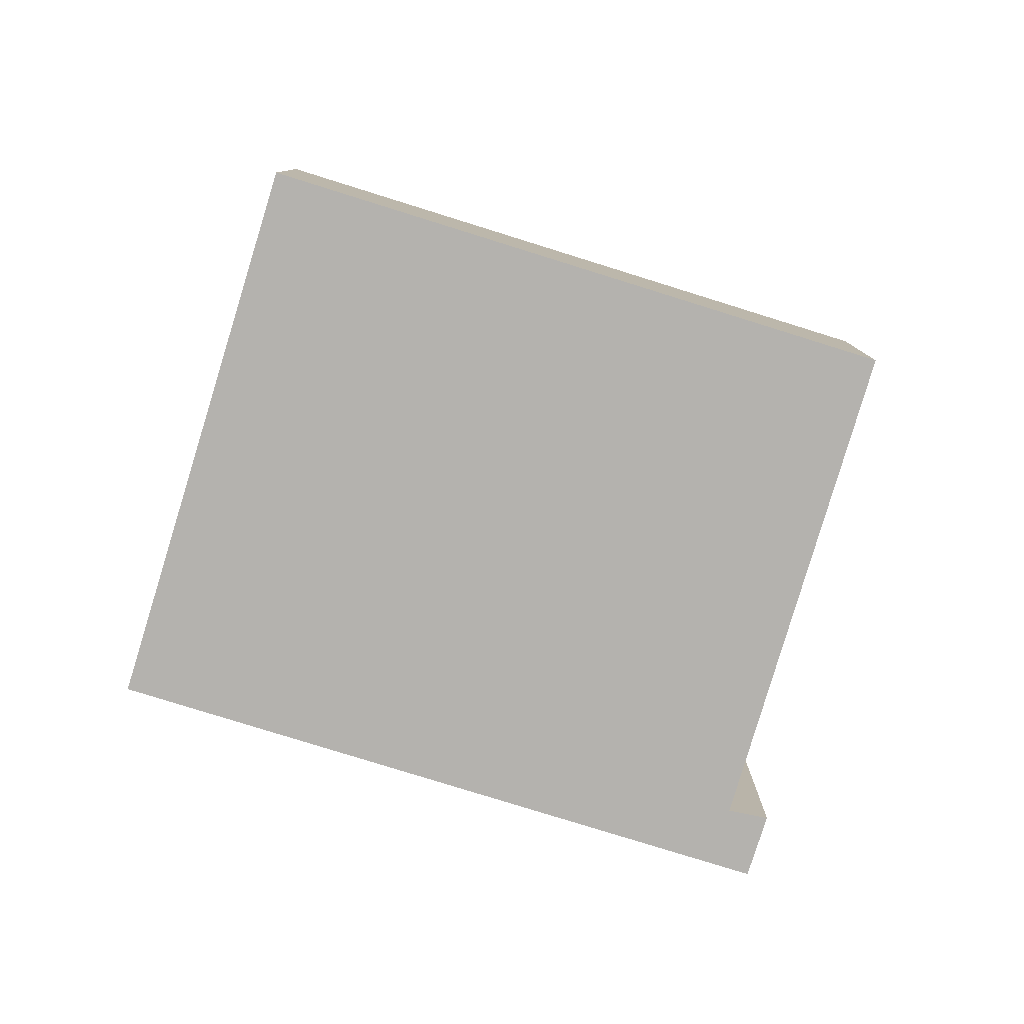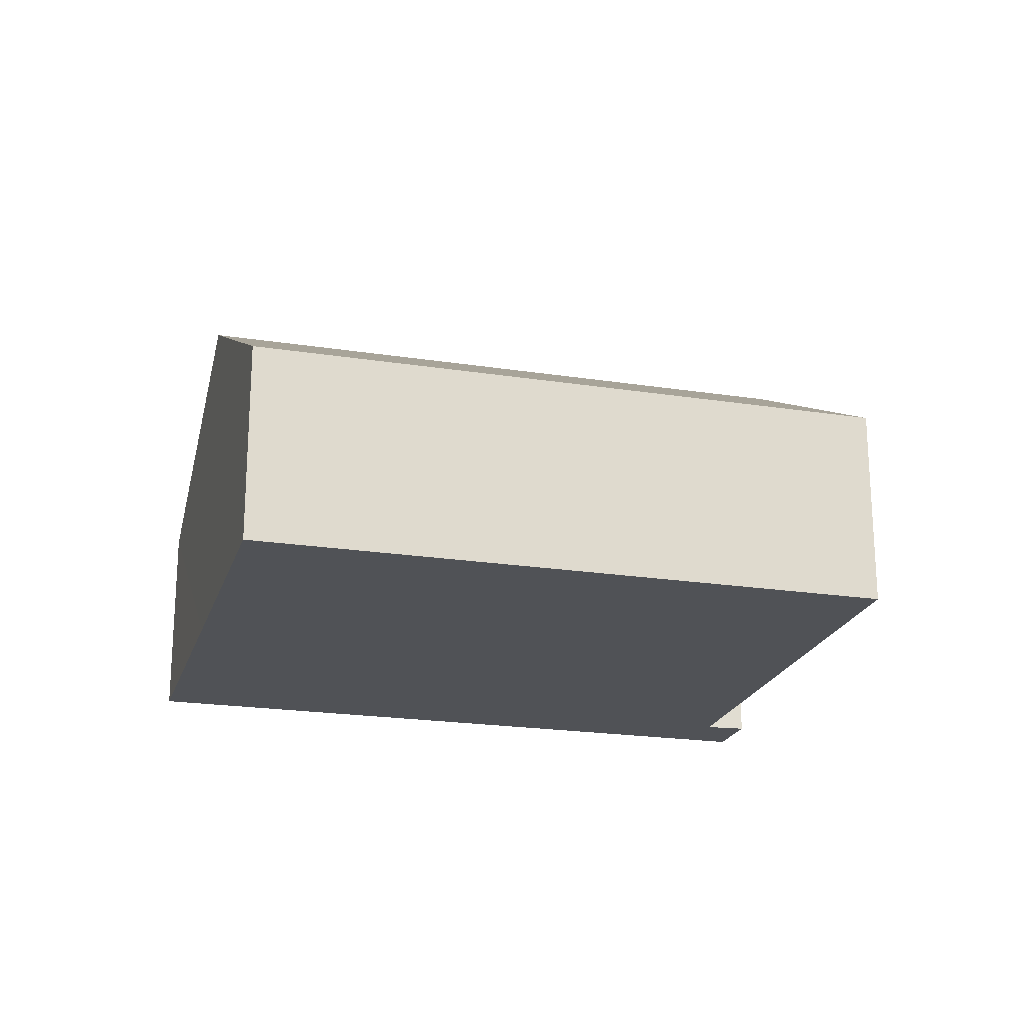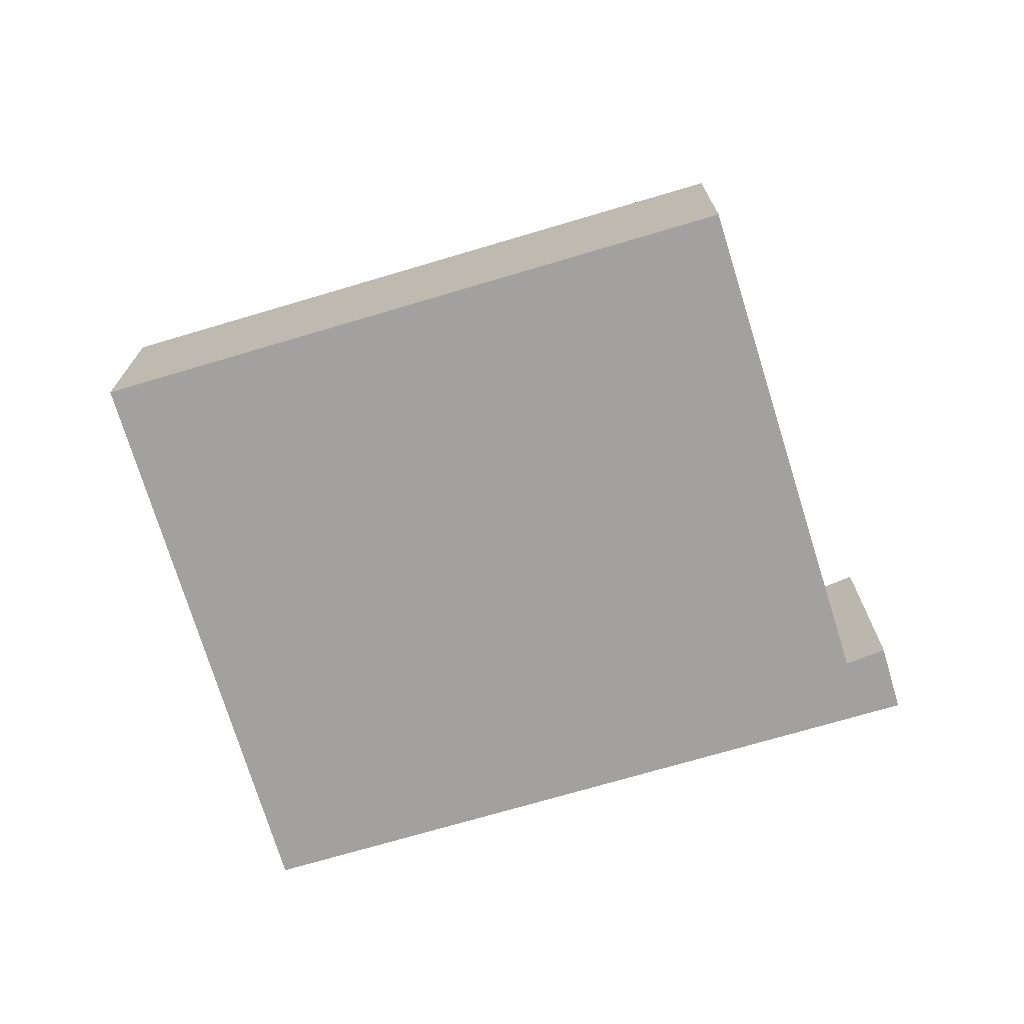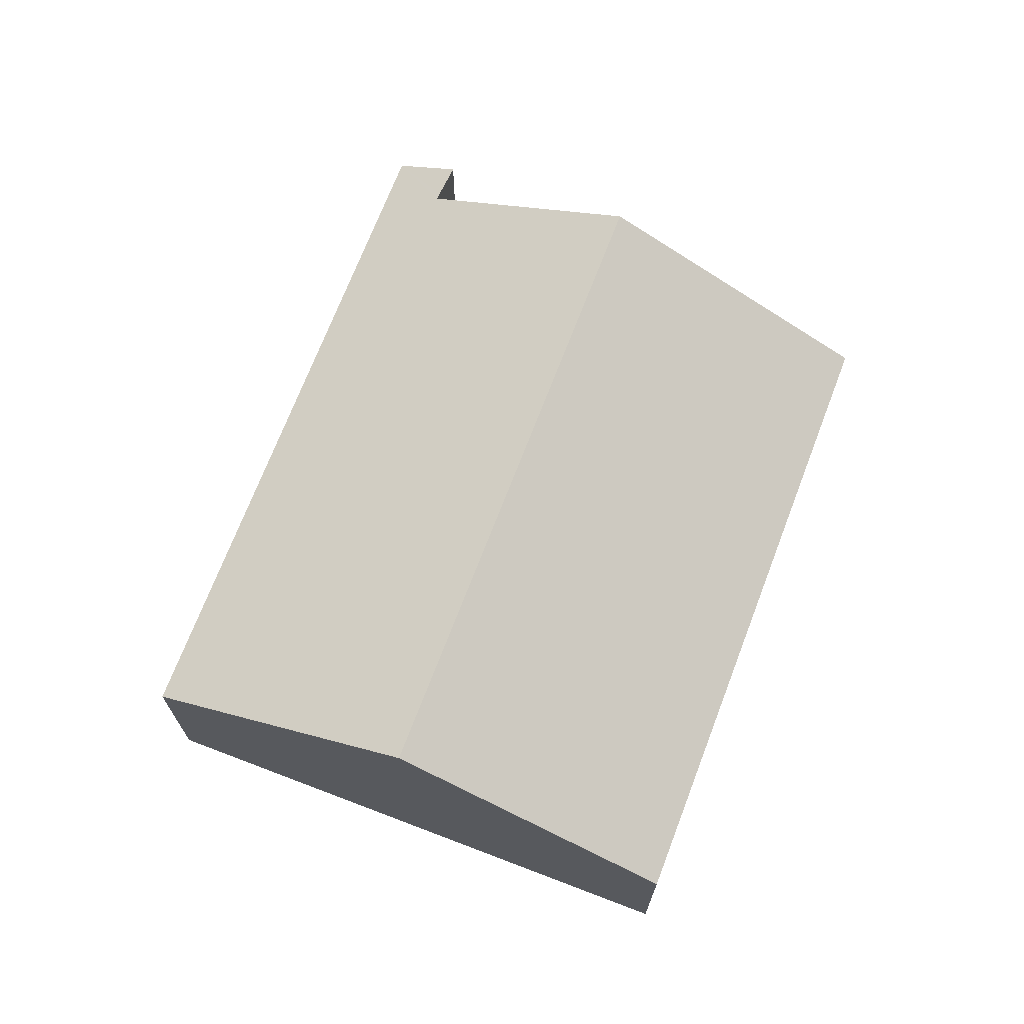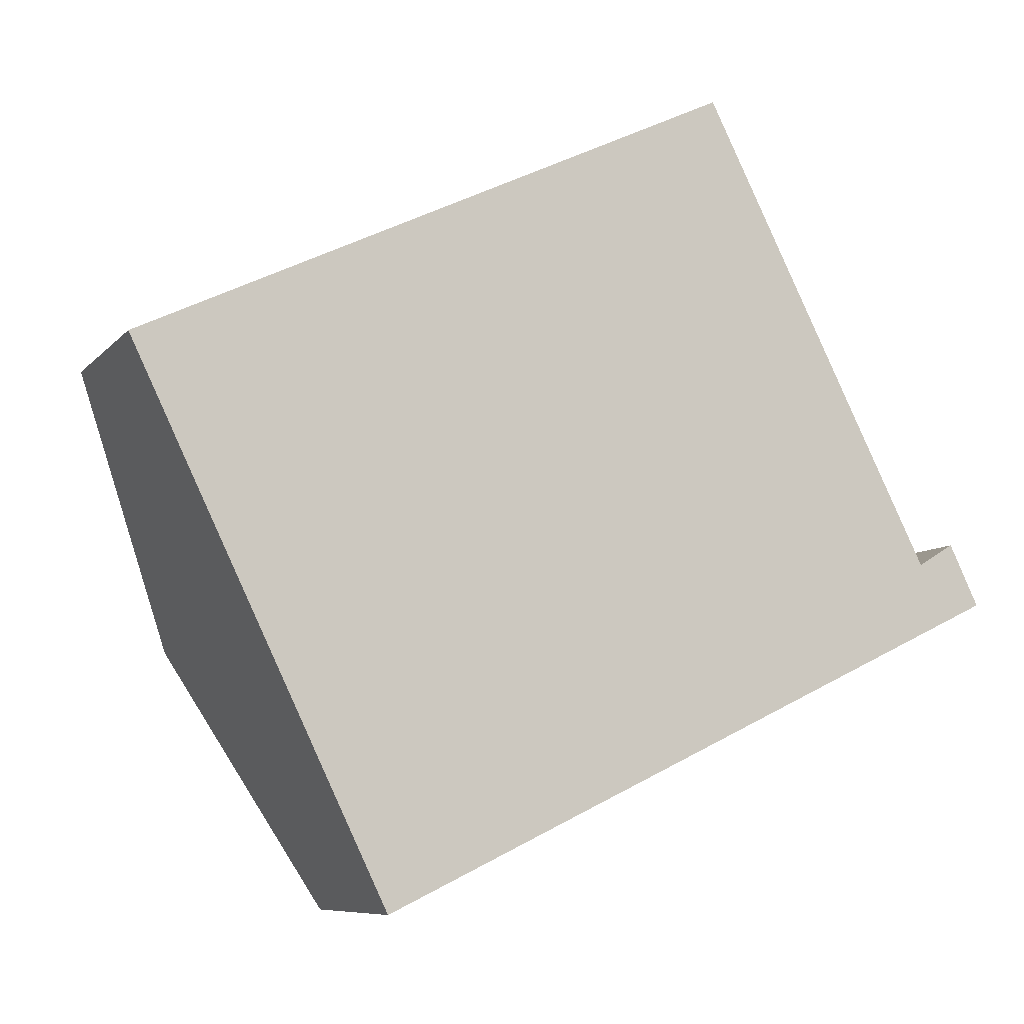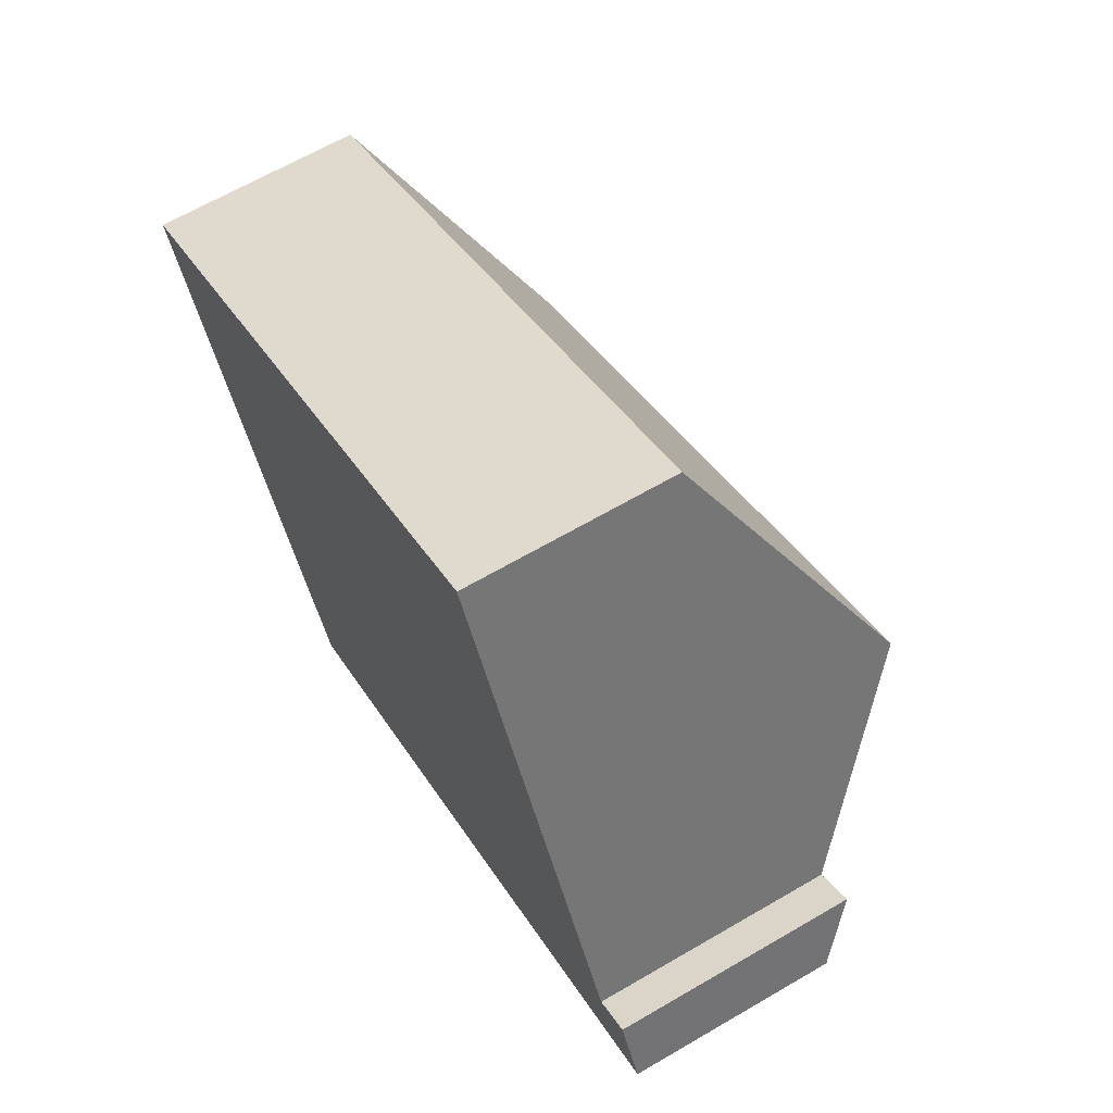
<metadata>
{"format":"obj","ext":"obj","renderer":"f3d","projection":"perspective","resolution":1024,"background":"white","views":[{"elev":-79.7,"azim":-43.0,"up":"+Y"},{"elev":-21.1,"azim":-41.3,"up":"+Y"},{"elev":-72.2,"azim":-9.2,"up":"+Y"},{"elev":70.3,"azim":-94.8,"up":"+Y"},{"elev":-8.1,"azim":-22.2,"up":"+Z"},{"elev":65.2,"azim":59.6,"up":"+Z"}]}
</metadata>
<code>
v  11.7 2.68 -2.821
v  10.91 3.11 -2.264
v  11.31 3.133 -2.021
v  10.84 3.106 -2.309
v  1.653 4.622 -3.431
v  9.501 4.622 0.348
v  3.305 2.68 -6.862
v  11.28 2.68 -3.024
v  7.792 2.68 3.752
v  0 2.68 1.641e-16
v  0 0 0
v  7.792 -2.297e-16 3.752
v  11.31 1.238e-16 -2.021
v  10.84 1.414e-16 -2.309
v  10.91 1.386e-16 -2.264
v  9.501 -2.131e-17 0.348
v  11.7 1.727e-16 -2.821
v  3.305 4.202e-16 -6.862
v  11.28 1.852e-16 -3.024
v  1.653 2.101e-16 -3.431
g defaultobject
f 1 2 3
f 2 1 4
f 4 5 6
f 5 4 7
f 7 4 1
f 7 1 8
f 9 5 10
f 5 9 6
f 11 9 10
f 9 11 12
f 2 13 3
f 13 2 4
f 13 4 14
f 13 14 15
f 12 6 9
f 6 12 16
f 6 16 4
f 4 16 14
f 13 1 3
f 1 13 17
f 17 8 1
f 8 17 7
f 7 17 18
f 18 17 19
f 5 11 10
f 11 5 7
f 11 7 20
f 20 7 18
f 13 19 17
f 19 13 15
f 19 15 18
f 18 15 14
f 14 20 18
f 20 14 16
f 20 16 12
f 20 12 11

</code>
